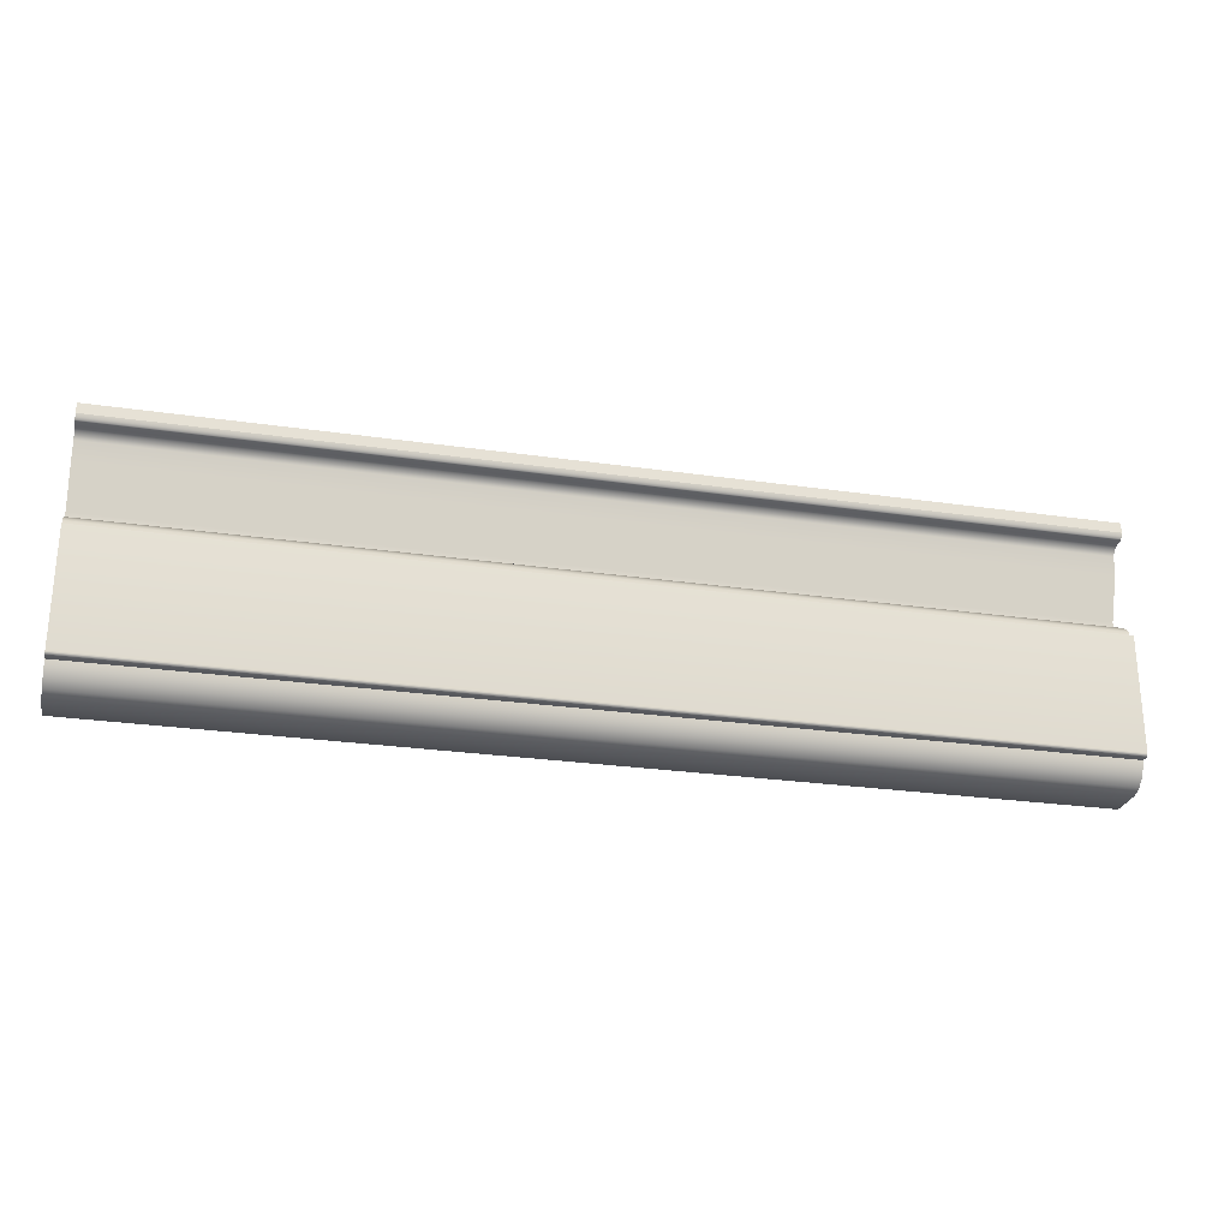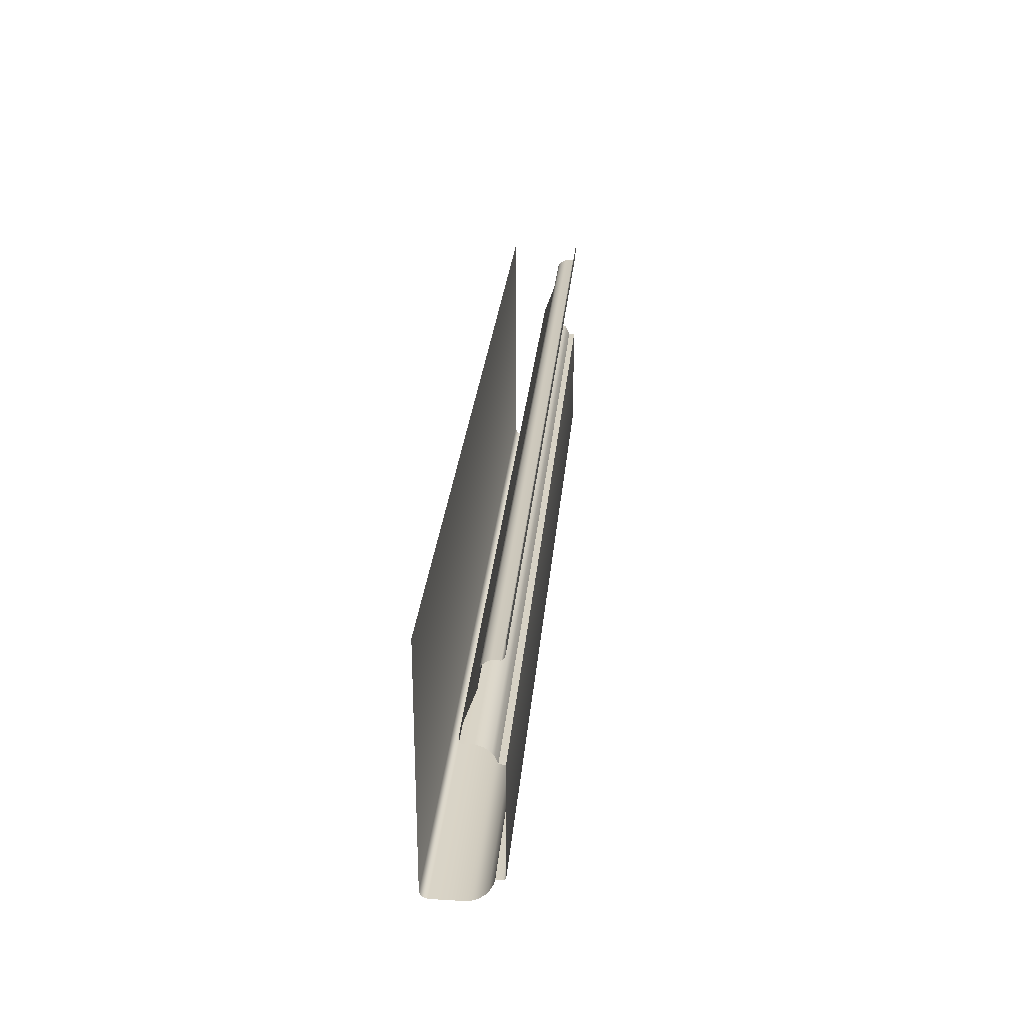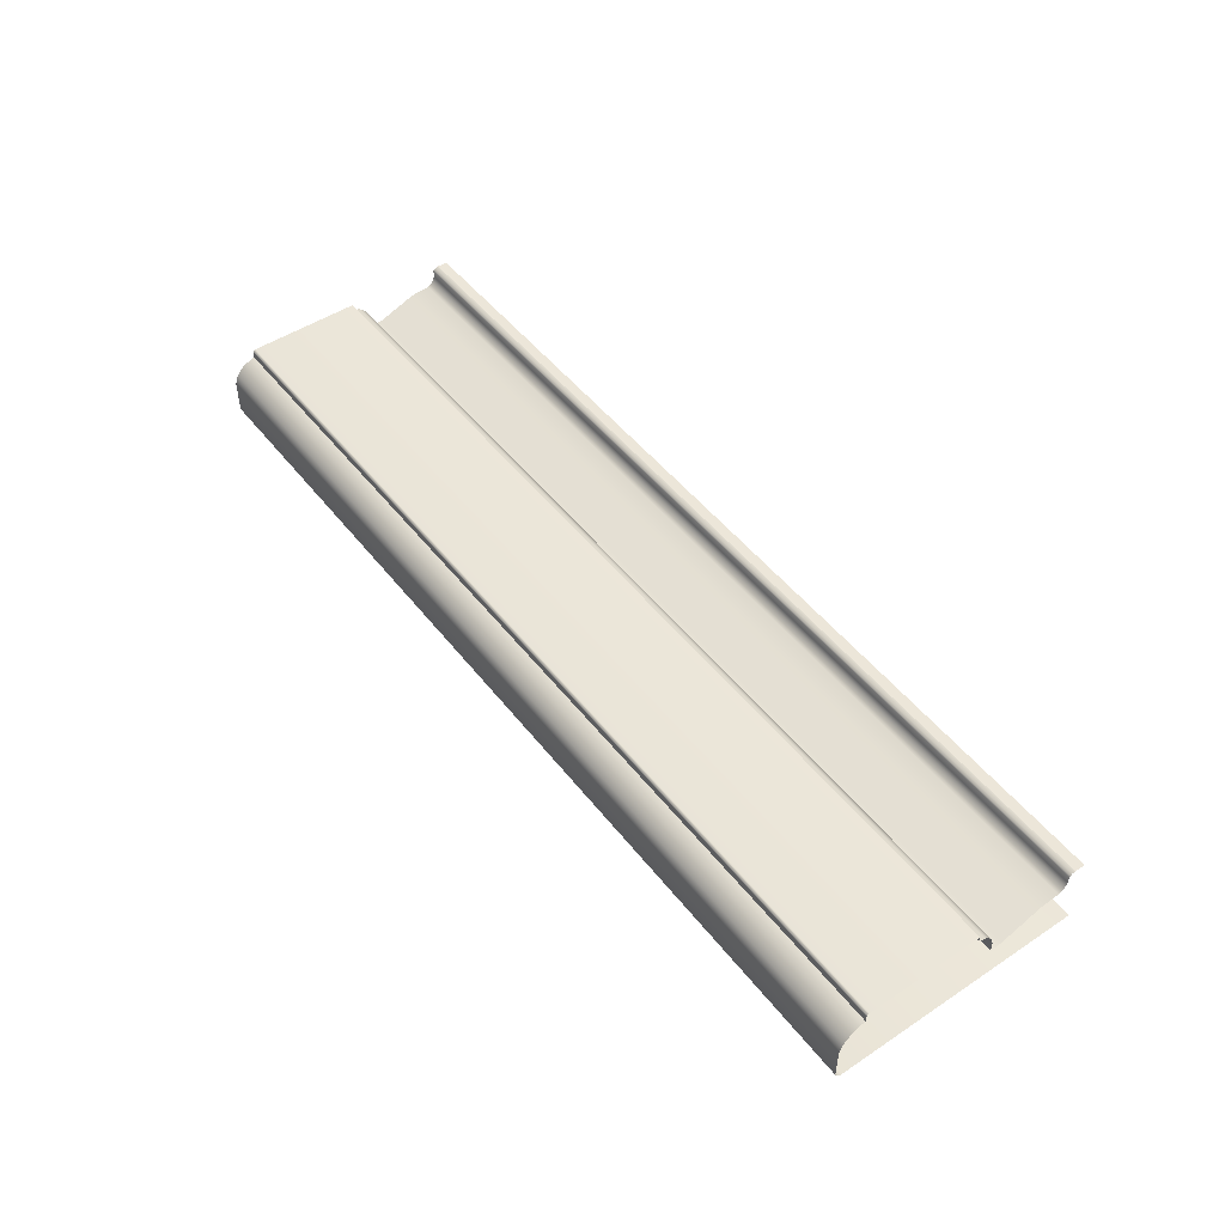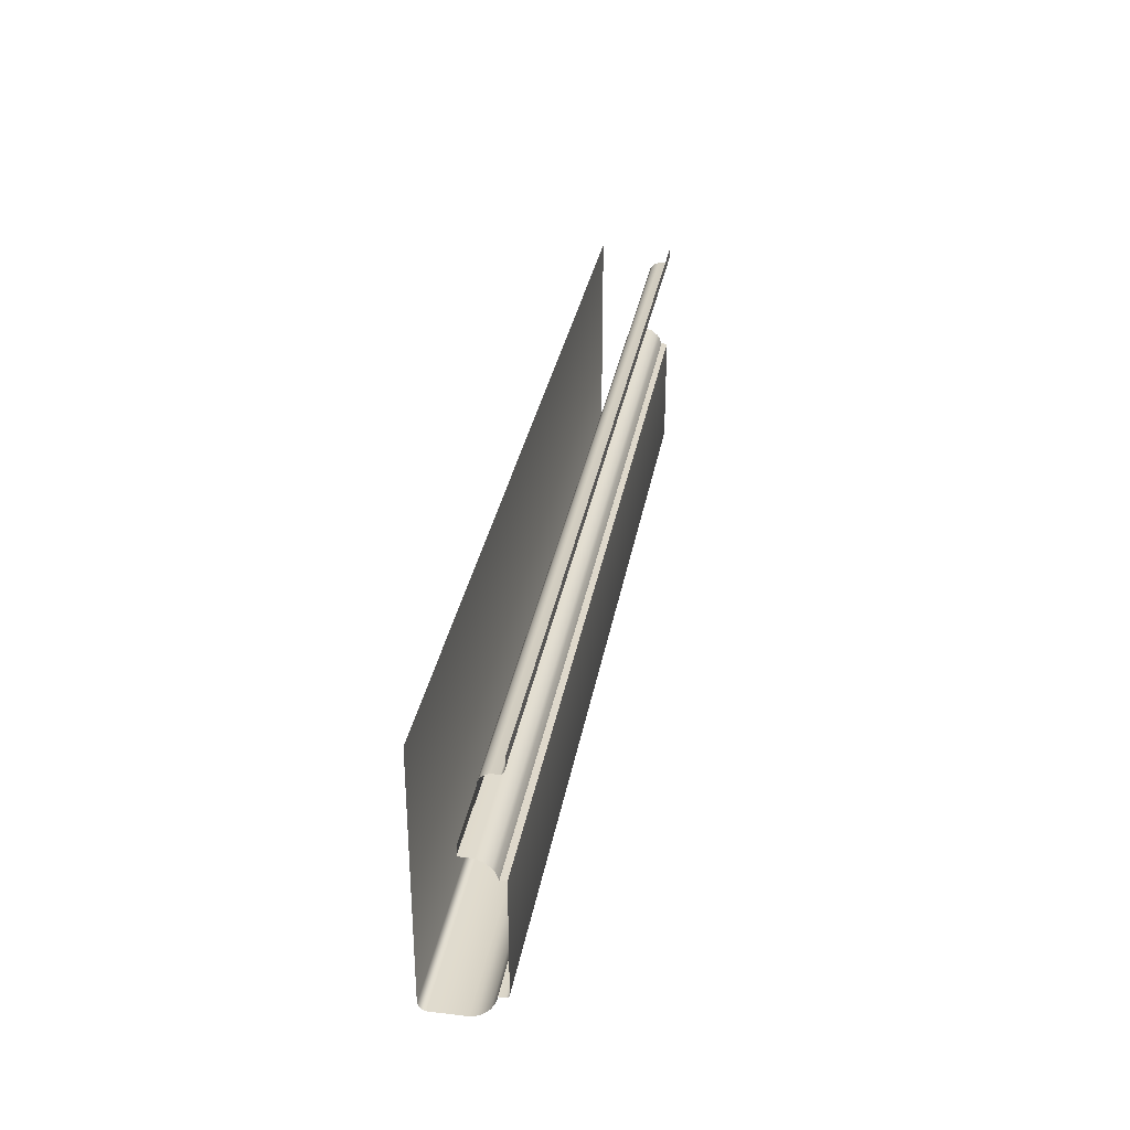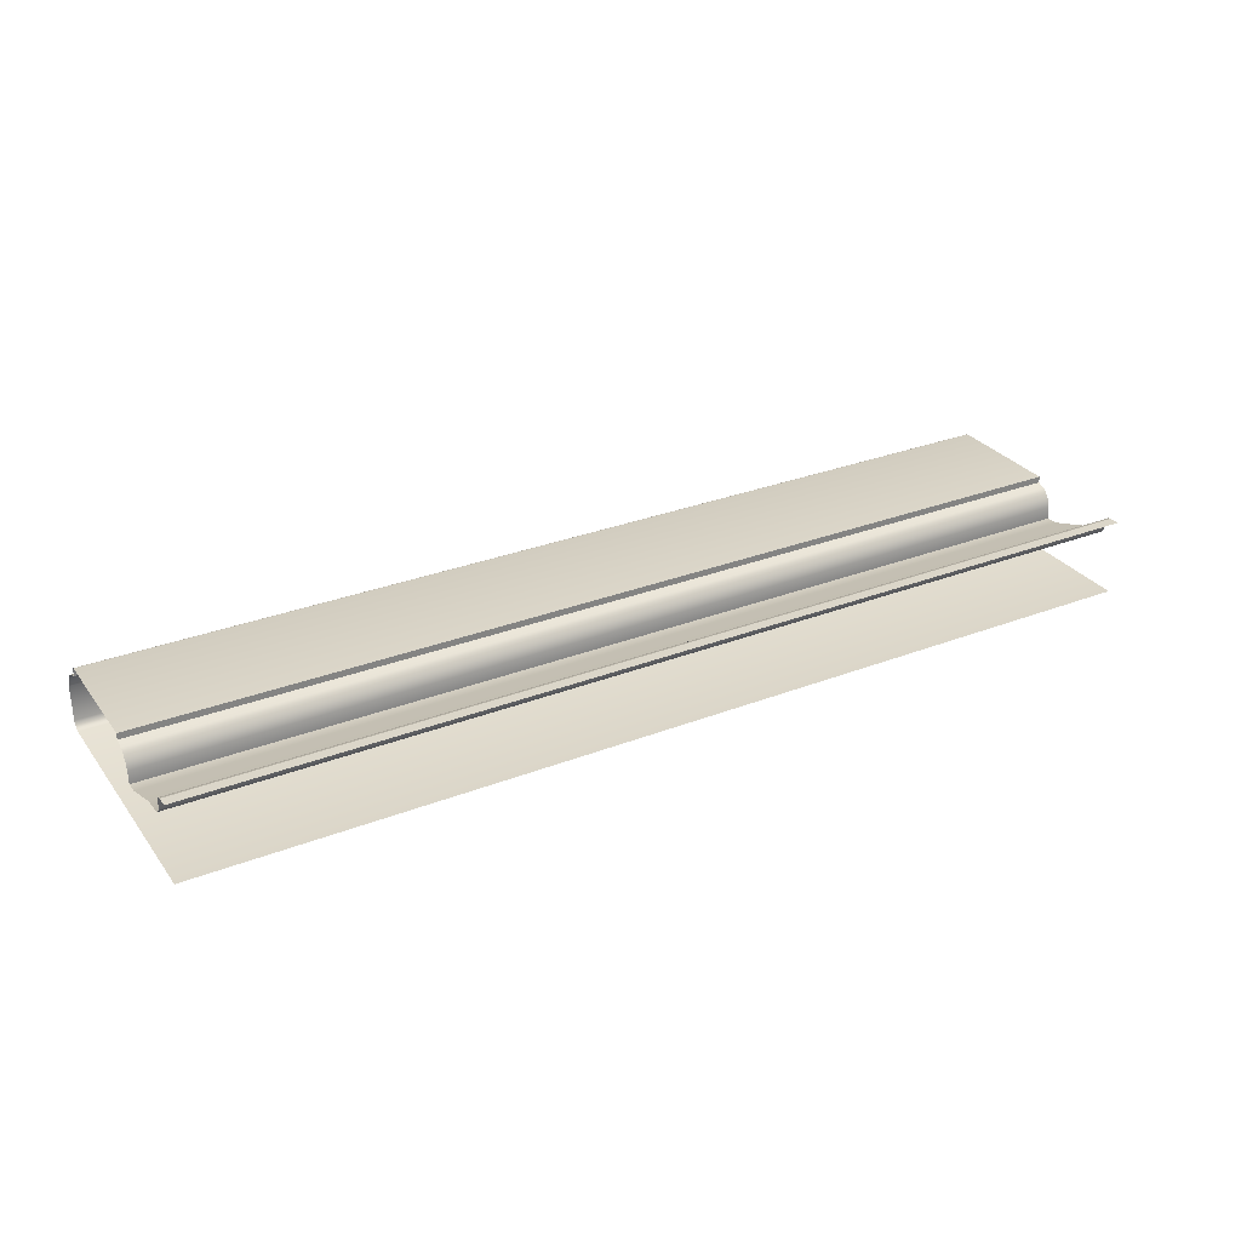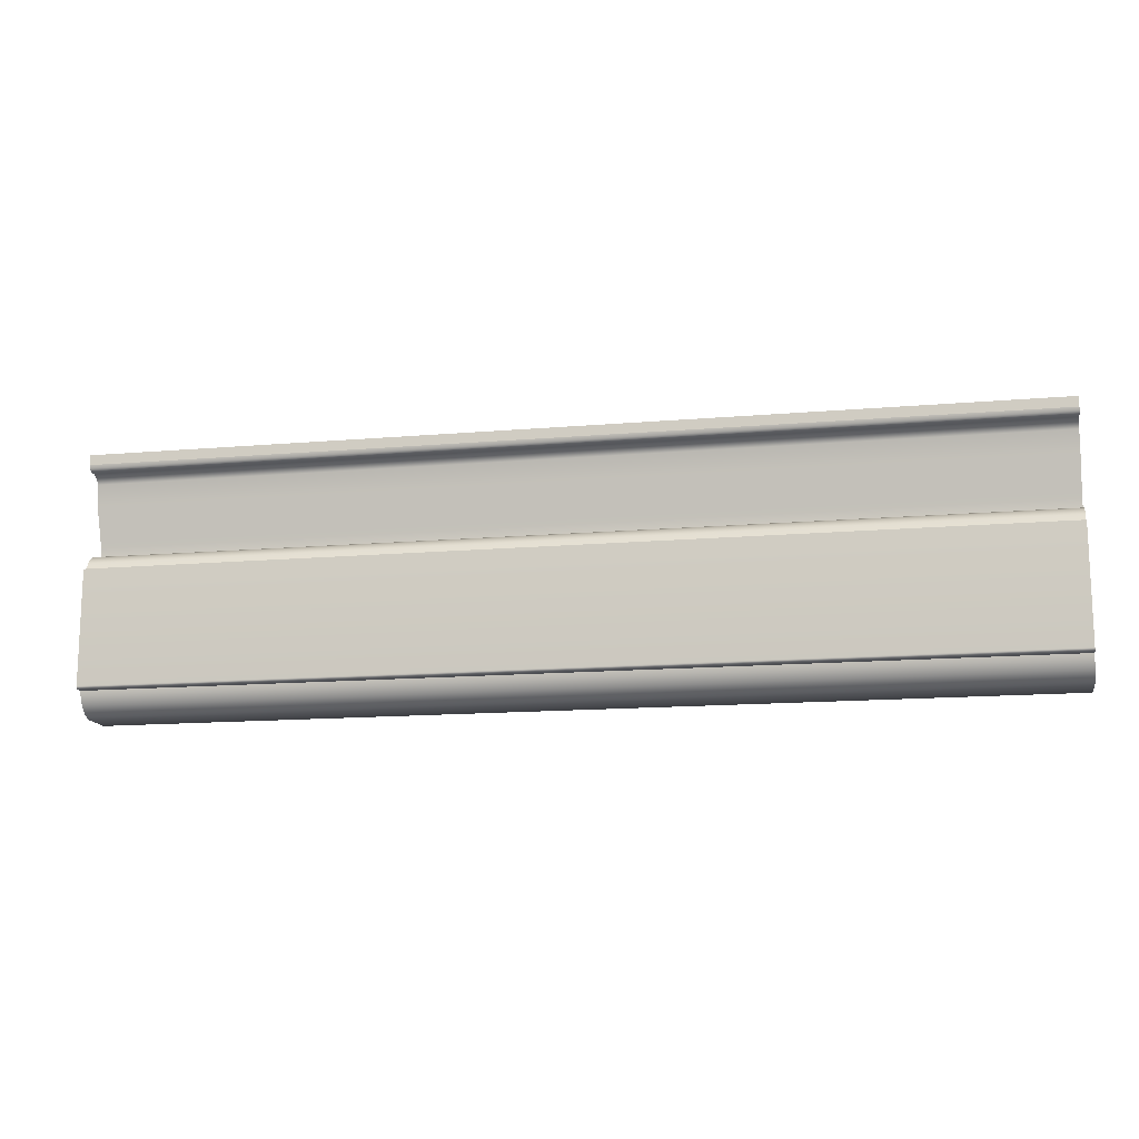
<metadata>
{"format":"obj","ext":"obj","renderer":"f3d","projection":"perspective","resolution":1024,"background":"white","views":[{"elev":-26.3,"azim":-12.9,"up":"+Y"},{"elev":27.3,"azim":-84.9,"up":"+Y"},{"elev":49.0,"azim":53.7,"up":"+Z"},{"elev":31.6,"azim":-80.3,"up":"+Y"},{"elev":29.9,"azim":150.3,"up":"+Z"},{"elev":-14.1,"azim":10.9,"up":"+Y"}]}
</metadata>
<code>
o DF_11_BC4/DF_11_BC/mesh26/mesh26-geometry#mesh26-geometry
v 0.2163 -0.1443 0.5409
v -0.2017 -0.1465 0.5404
v 0.2163 -0.1465 0.5404
v -0.2017 -0.1443 0.5409
v 0.2163 -0.1505 0.5383
v -0.2017 -0.1443 0.5436
v -0.2017 -0.1505 0.5383
v 0.2163 -0.1443 0.5436
v 0.2163 -0.1535 0.535
v -0.2017 -0.1442 0.5441
v -0.2017 -0.1535 0.535
v 0.2163 -0.1442 0.5441
v 0.2163 -0.1545 0.533
v -0.2017 -0.1441 0.5444
v -0.2017 -0.1545 0.533
v 0.2163 -0.1441 0.5444
v 0.2163 -0.1552 0.5307
v 0.2163 -0.1436 0.5448
v -0.2017 -0.1552 0.5307
v -0.2017 -0.1436 0.5448
v 0.2163 -0.1552 0.5153
v 0.2163 -0.1434 0.5449
v -0.2017 -0.1552 0.5153
v -0.2017 -0.1434 0.5449
v 0.2163 -0.1546 0.5138
v -0.2017 -0.1429 0.545
v -0.2017 -0.1546 0.5138
v 0.2163 -0.1429 0.545
v 0.2163 -0.1541 0.5132
v 0.2163 -0.09204 0.545
v -0.2017 -0.1541 0.5132
v -0.2017 -0.09204 0.545
v -0.2017 -0.1535 0.5127
v -0.2017 -0.09204 0.5423
v 0.2163 -0.1535 0.5127
v 0.2163 -0.09204 0.5423
v 0.2163 -0.1519 0.512
v 0.2163 -0.08878 0.541
v -0.2017 -0.1519 0.512
v -0.2017 -0.08878 0.541
v -0.2017 -0.04102 0.512
v 0.2163 -0.0873 0.5399
v 0.2163 -0.04102 0.512
v -0.2017 -0.0873 0.5399
v -0.2017 -0.08513 0.5371
v 0.2163 -0.08513 0.5371
v -0.2017 -0.08394 0.5337
v 0.2163 -0.08394 0.5337
v -0.2017 -0.08384 0.5281
v 0.2163 -0.08384 0.5281
v 0.2163 -0.07851 0.5284
v -0.2017 -0.07851 0.5284
v 0.2163 -0.06052 0.535
v -0.2017 -0.06052 0.535
v 0.2163 -0.05183 0.5358
v -0.2017 -0.05183 0.5358
v 0.2163 -0.05015 0.5367
v -0.2017 -0.05015 0.5367
v -0.2017 -0.04896 0.5383
v 0.2163 -0.04896 0.5383
v -0.2017 -0.04817 0.54
v 0.2163 -0.04817 0.54
v -0.2017 -0.04817 0.5435
v 0.2163 -0.04817 0.5435
v -0.2017 -0.04778 0.544
v 0.2163 -0.04778 0.544
v 0.2163 -0.04699 0.5446
v -0.2017 -0.04699 0.5446
v 0.2163 -0.04551 0.545
v -0.2017 -0.04551 0.545
v 0.2163 -0.04102 0.545
v -0.2017 -0.04102 0.545
f 1 2 3
f 2 1 4
f 2 5 3
f 1 6 4
f 5 2 7
f 6 1 8
f 7 9 5
f 8 10 6
f 9 7 11
f 10 8 12
f 11 13 9
f 12 14 10
f 13 11 15
f 14 12 16
f 15 17 13
f 18 14 16
f 17 15 19
f 14 18 20
f 19 21 17
f 22 20 18
f 21 19 23
f 20 22 24
f 23 25 21
f 22 26 24
f 25 23 27
f 26 22 28
f 27 29 25
f 30 26 28
f 29 27 31
f 26 30 32
f 33 29 31
f 30 34 32
f 29 33 35
f 34 30 36
f 33 37 35
f 38 34 36
f 37 33 39
f 34 38 40
f 41 37 39
f 42 40 38
f 37 41 43
f 40 42 44
f 42 45 44
f 45 42 46
f 46 47 45
f 47 46 48
f 48 49 47
f 49 48 50
f 51 49 50
f 49 51 52
f 53 52 51
f 52 53 54
f 55 54 53
f 54 55 56
f 57 56 55
f 56 57 58
f 57 59 58
f 59 57 60
f 60 61 59
f 61 60 62
f 62 63 61
f 63 62 64
f 64 65 63
f 65 64 66
f 67 65 66
f 65 67 68
f 69 68 67
f 68 69 70
f 71 70 69
f 70 71 72
f 3 2 1
f 4 1 2
f 3 5 2
f 4 6 1
f 7 2 5
f 8 1 6
f 5 9 7
f 6 10 8
f 11 7 9
f 12 8 10
f 9 13 11
f 10 14 12
f 15 11 13
f 16 12 14
f 13 17 15
f 16 14 18
f 19 15 17
f 20 18 14
f 17 21 19
f 18 20 22
f 23 19 21
f 24 22 20
f 21 25 23
f 24 26 22
f 27 23 25
f 28 22 26
f 25 29 27
f 28 26 30
f 31 27 29
f 32 30 26
f 31 29 33
f 32 34 30
f 35 33 29
f 36 30 34
f 35 37 33
f 36 34 38
f 39 33 37
f 40 38 34
f 39 37 41
f 38 40 42
f 43 41 37
f 44 42 40
f 44 45 42
f 46 42 45
f 45 47 46
f 48 46 47
f 47 49 48
f 50 48 49
f 50 49 51
f 52 51 49
f 51 52 53
f 54 53 52
f 53 54 55
f 56 55 54
f 55 56 57
f 58 57 56
f 58 59 57
f 60 57 59
f 59 61 60
f 62 60 61
f 61 63 62
f 64 62 63
f 63 65 64
f 66 64 65
f 66 65 67
f 68 67 65
f 67 68 69
f 70 69 68
f 69 70 71
f 72 71 70

</code>
